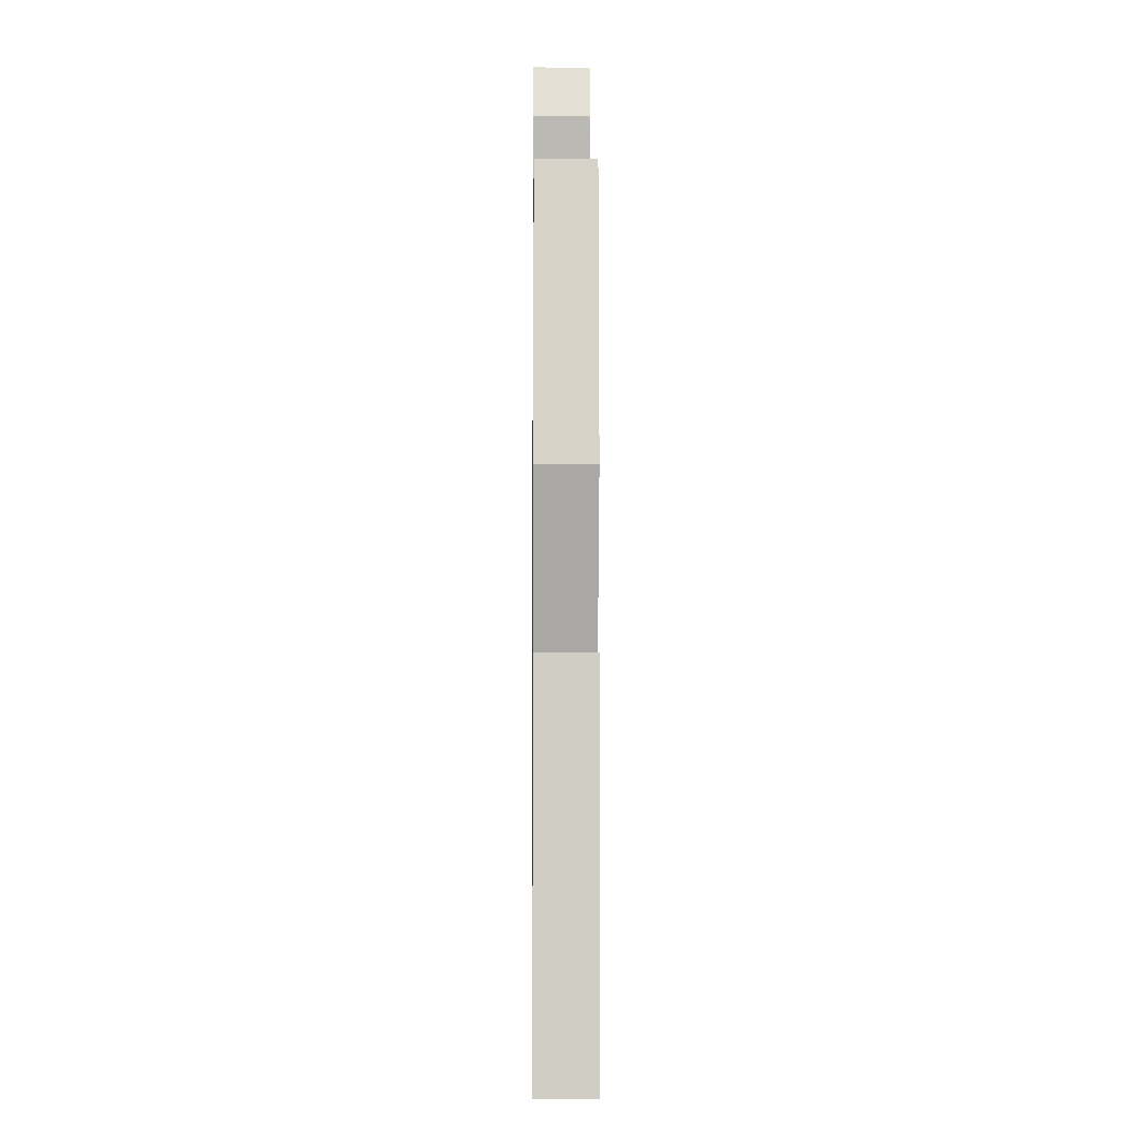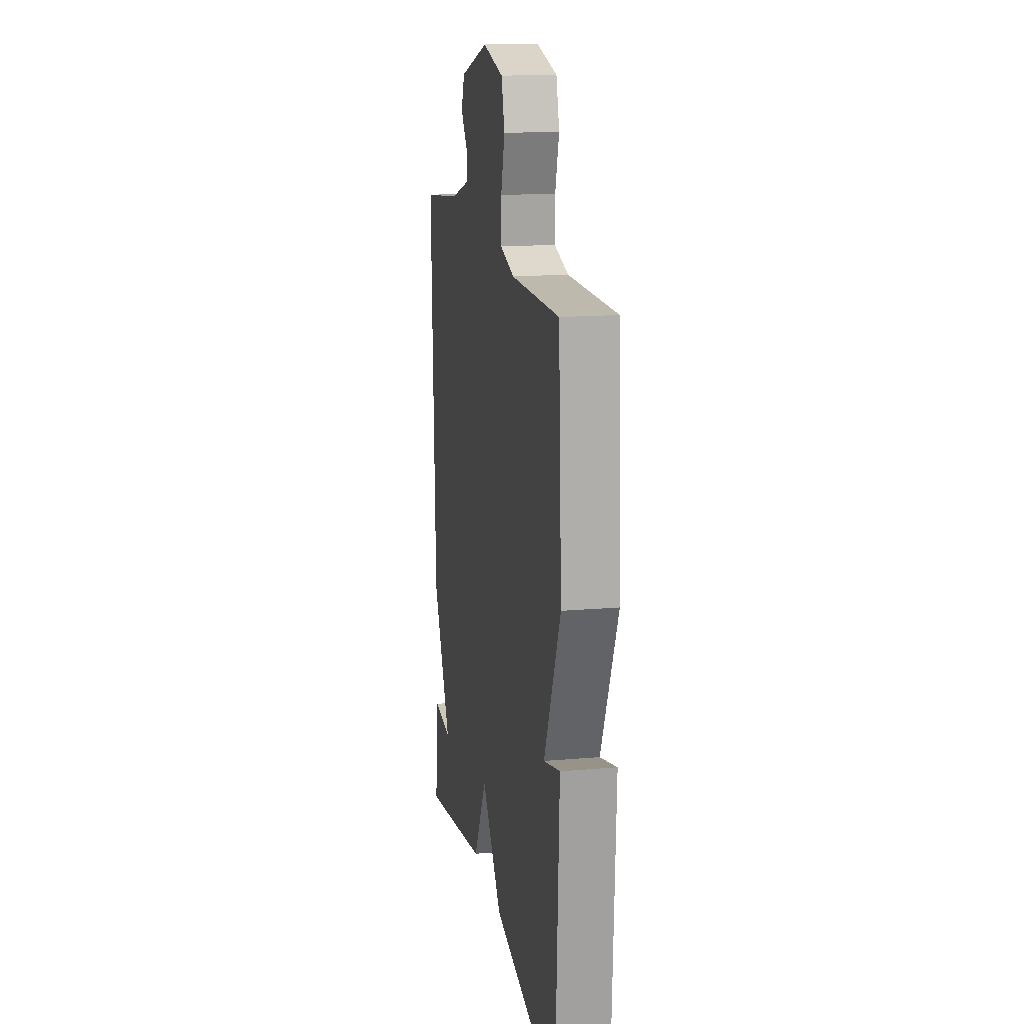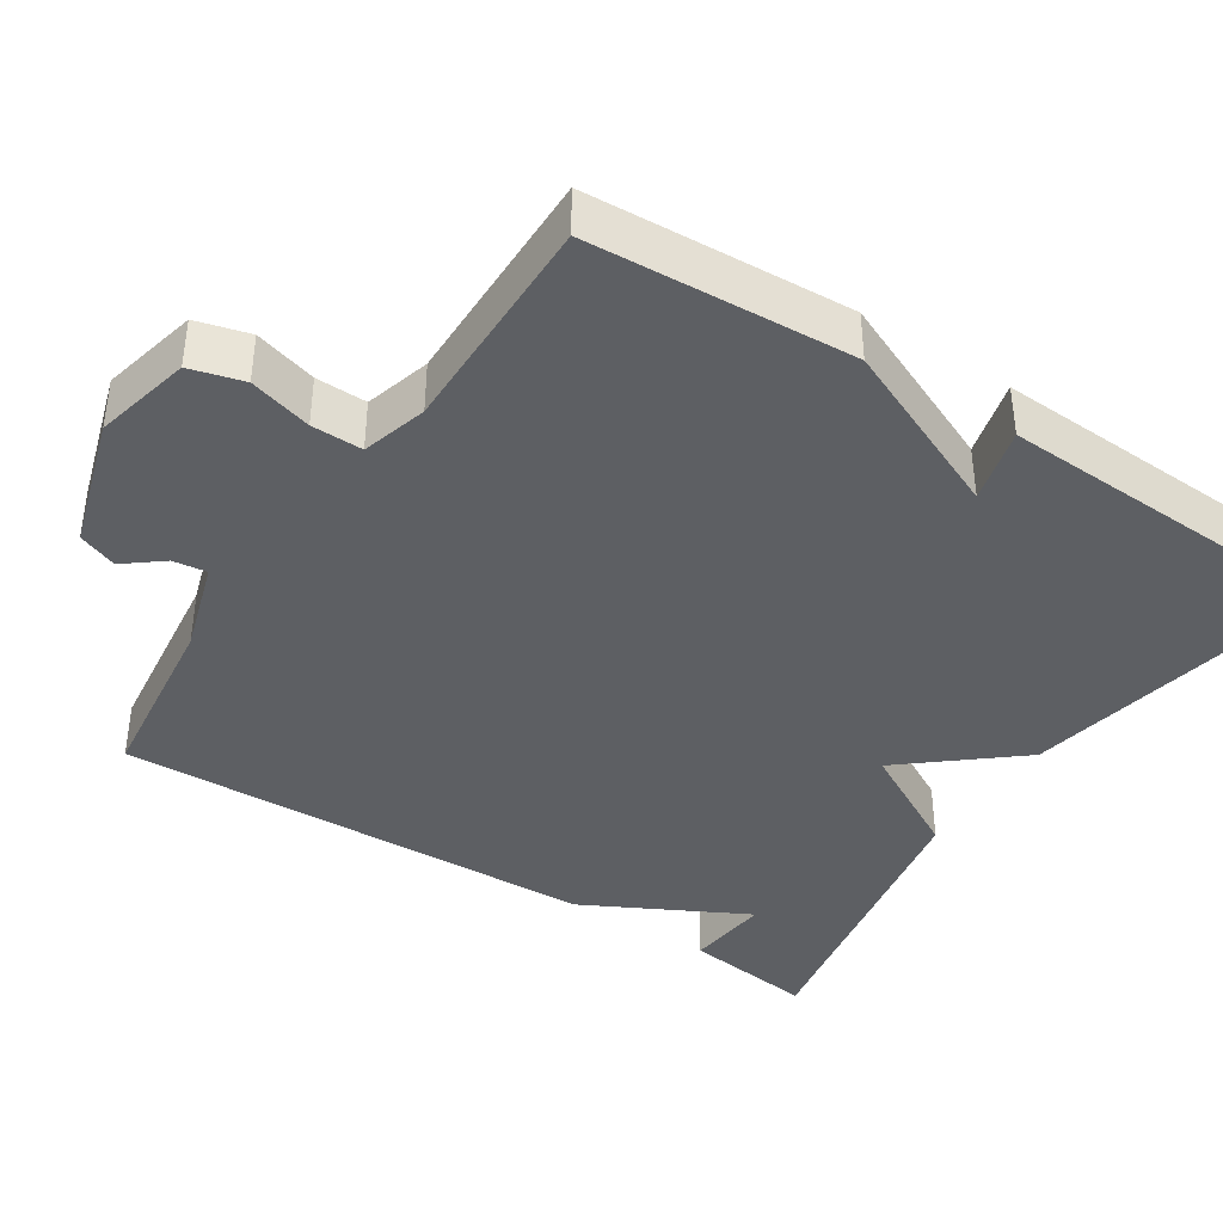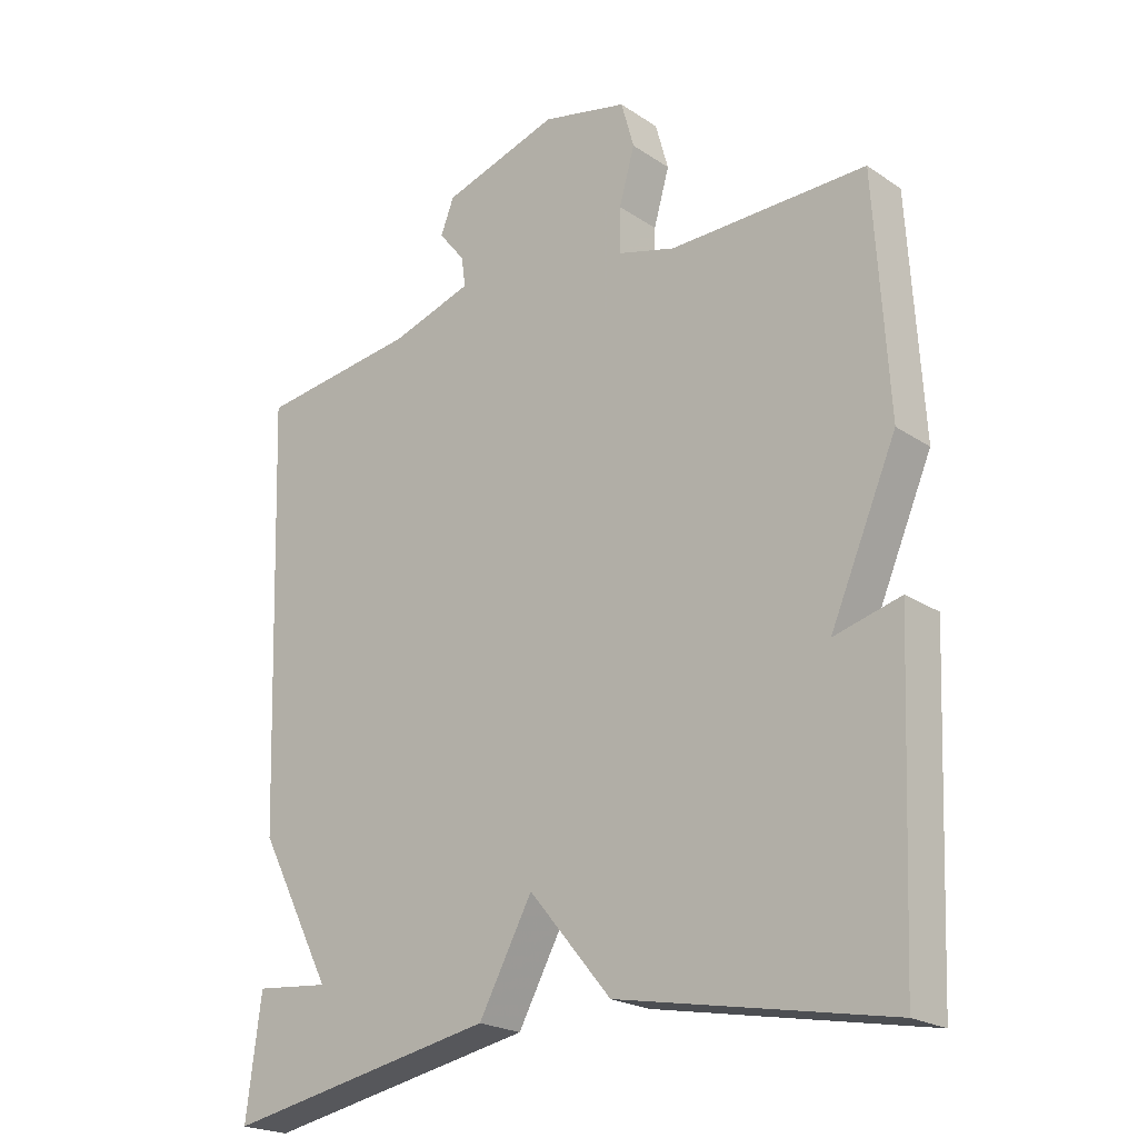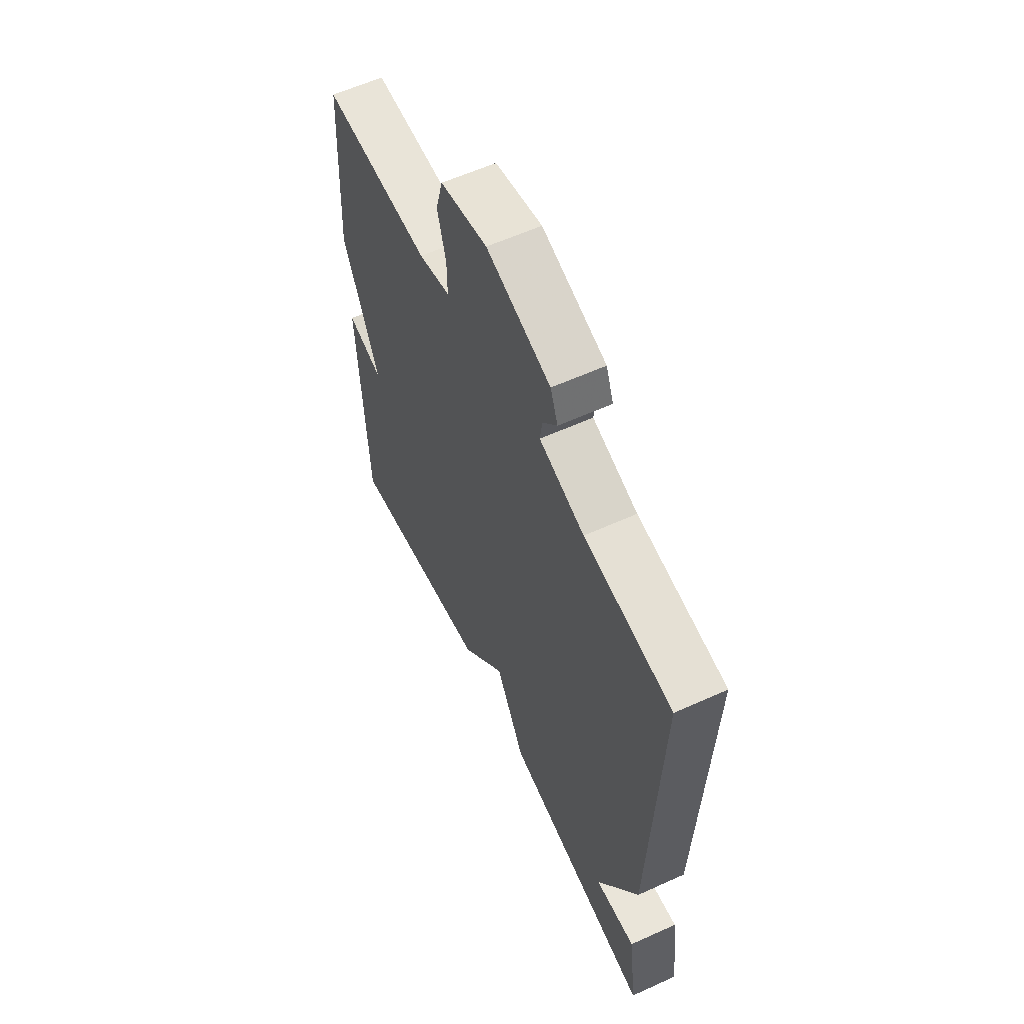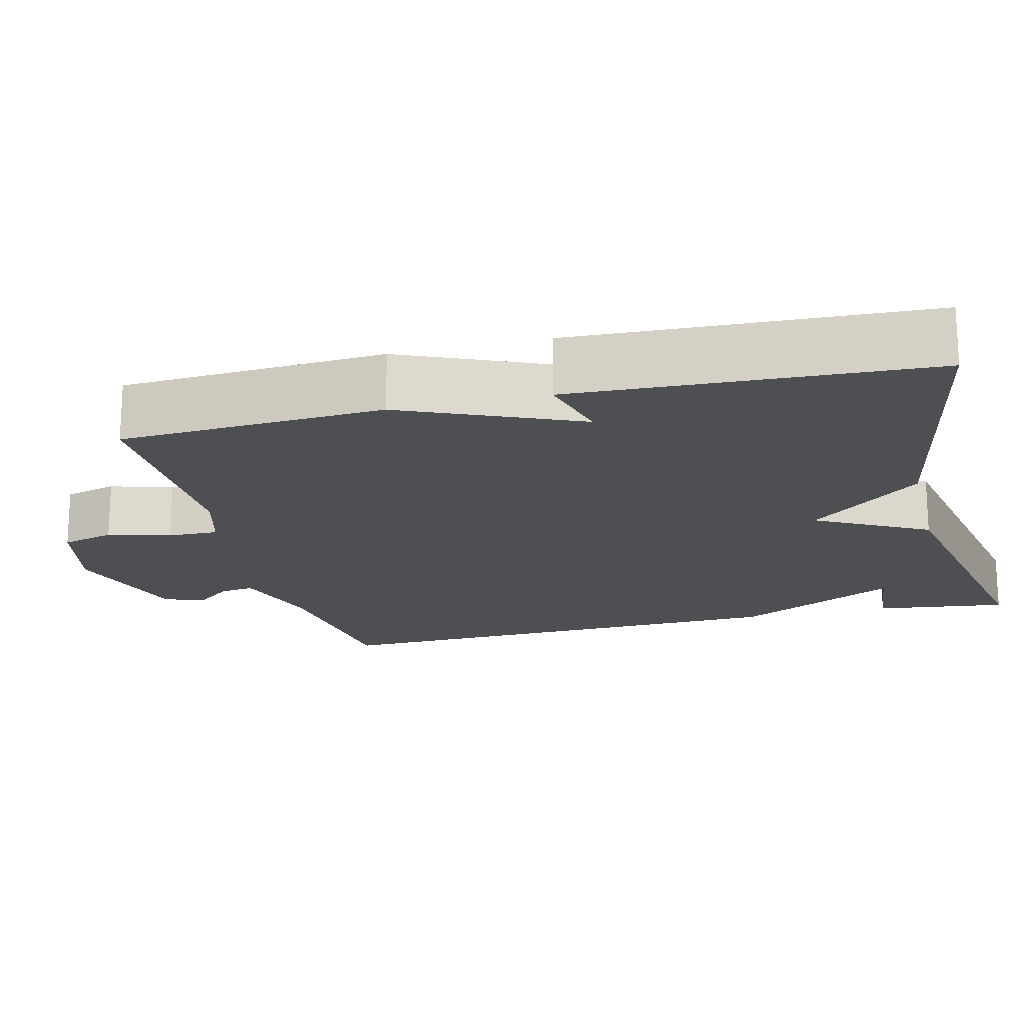
<metadata>
{"format":"obj","ext":"obj","renderer":"f3d","projection":"perspective","resolution":1024,"background":"white","views":[{"elev":-8.6,"azim":89.3,"up":"+Z"},{"elev":15.9,"azim":79.7,"up":"+Z"},{"elev":-39.9,"azim":56.8,"up":"+Y"},{"elev":-21.9,"azim":40.9,"up":"+Z"},{"elev":59.8,"azim":-114.9,"up":"+Z"},{"elev":-18.2,"azim":103.9,"up":"+Y"}]}
</metadata>
<code>
v -0.5 0.07 -0.5
v -0.478 0.07 -0.328
v -0.368 0.07 -0.339
v -0.478 0.07 -0.128
v -0.5 0.07 0.5
v -0.264 0.07 0.53
v -0.143 0.07 0.568
v -0.149 0.07 0.612
v -0.188 0.07 0.661
v -0.168 0.07 0.712
v 0.004 0.07 0.765
v 0.13 0.07 0.736
v 0.149 0.07 0.667
v 0.126 0.07 0.586
v 0.125 0.07 0.52
v 0.21 0.07 0.496
v 0.5 0.07 0.5
v 0.52 0.07 0.158
v 0.422 0.07 -0.068
v 0.52 0.07 -0.042
v 0.5 0.07 -0.5
v 0.102 0.07 -0.424
v -0.019 0.07 -0.279
v -0.098 0.07 -0.424
v -0.5 0 -0.5
v -0.478 0 -0.328
v -0.368 0 -0.339
v -0.478 0 -0.128
v -0.5 0 0.5
v -0.264 0 0.53
v -0.143 0 0.568
v -0.149 0 0.612
v -0.188 0 0.661
v -0.168 0 0.712
v 0.004 0 0.765
v 0.13 0 0.736
v 0.149 0 0.667
v 0.126 0 0.586
v 0.125 0 0.52
v 0.21 0 0.496
v 0.5 0 0.5
v 0.52 0 0.158
v 0.422 0 -0.068
v 0.52 0 -0.042
v 0.5 0 -0.5
v 0.102 0 -0.424
v -0.019 0 -0.279
v -0.098 0 -0.424
f 23 24 1
f 21 22 23
f 20 21 23
f 19 20 23
f 18 19 23
f 17 18 23
f 16 17 23
f 15 16 23
f 14 15 23
f 12 13 14
f 11 12 14
f 10 11 14
f 9 10 14
f 8 9 14
f 7 8 14 23
f 6 7 23
f 5 6 23
f 4 5 23
f 3 4 23
f 1 2 3
f 1 3 23
f 25 48 47
f 47 46 45
f 47 45 44
f 47 44 43
f 47 43 42
f 47 42 41
f 47 41 40
f 47 40 39
f 47 39 38
f 38 37 36
f 38 36 35
f 38 35 34
f 38 34 33
f 38 33 32
f 47 38 32 31
f 47 31 30
f 47 30 29
f 47 29 28
f 47 28 27
f 27 26 25
f 47 27 25
f 1 25 26 2
f 2 26 27 3
f 3 27 28 4
f 4 28 29 5
f 5 29 30 6
f 6 30 31 7
f 7 31 32 8
f 8 32 33 9
f 9 33 34 10
f 10 34 35 11
f 11 35 36 12
f 12 36 37 13
f 13 37 38 14
f 14 38 39 15
f 15 39 40 16
f 16 40 41 17
f 17 41 42 18
f 18 42 43 19
f 19 43 44 20
f 20 44 45 21
f 21 45 46 22
f 22 46 47 23
f 23 47 48 24
f 24 48 25 1

</code>
